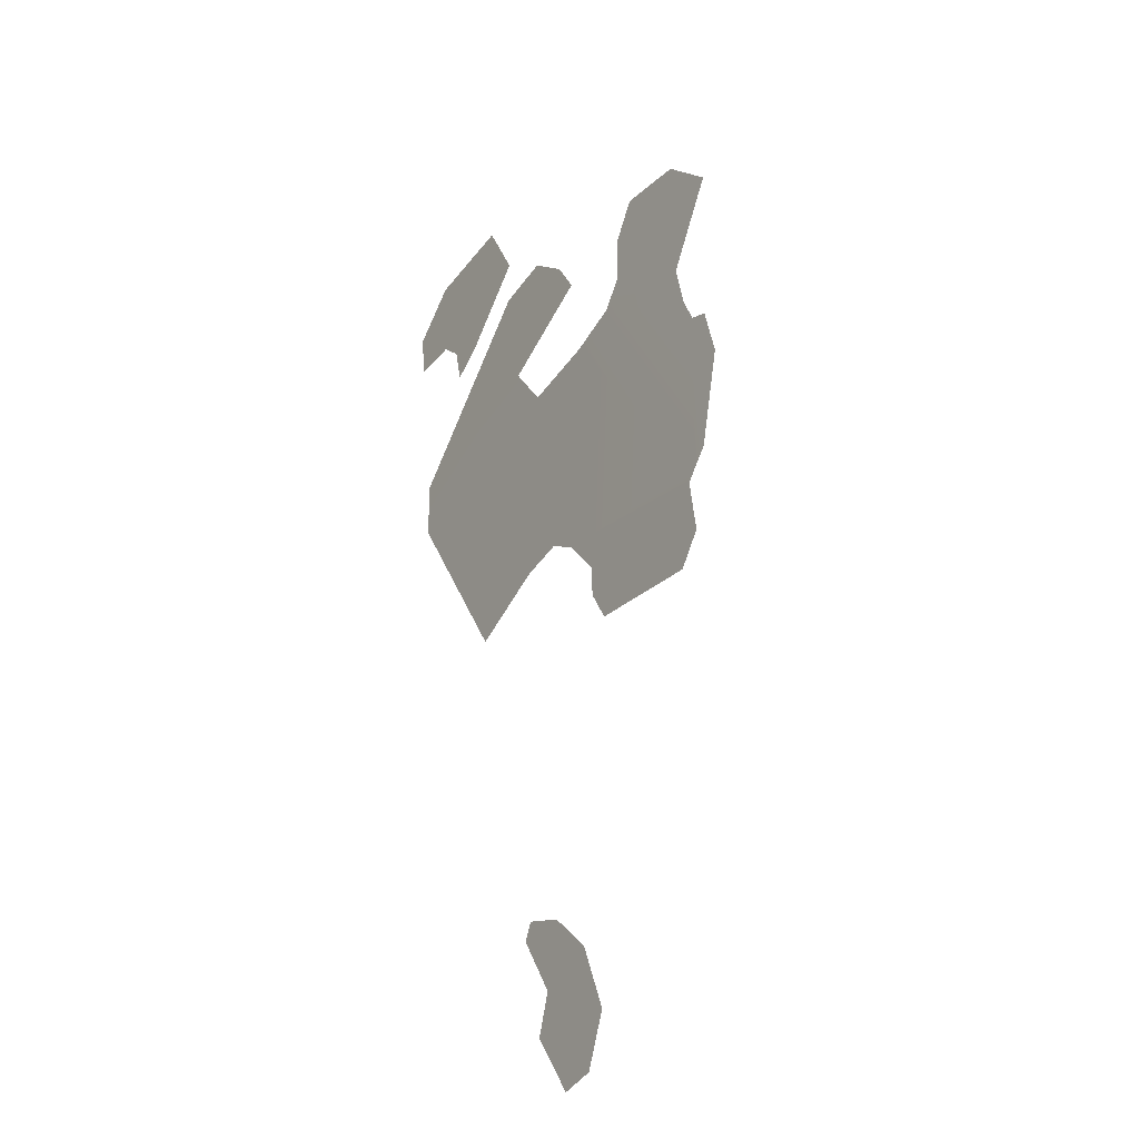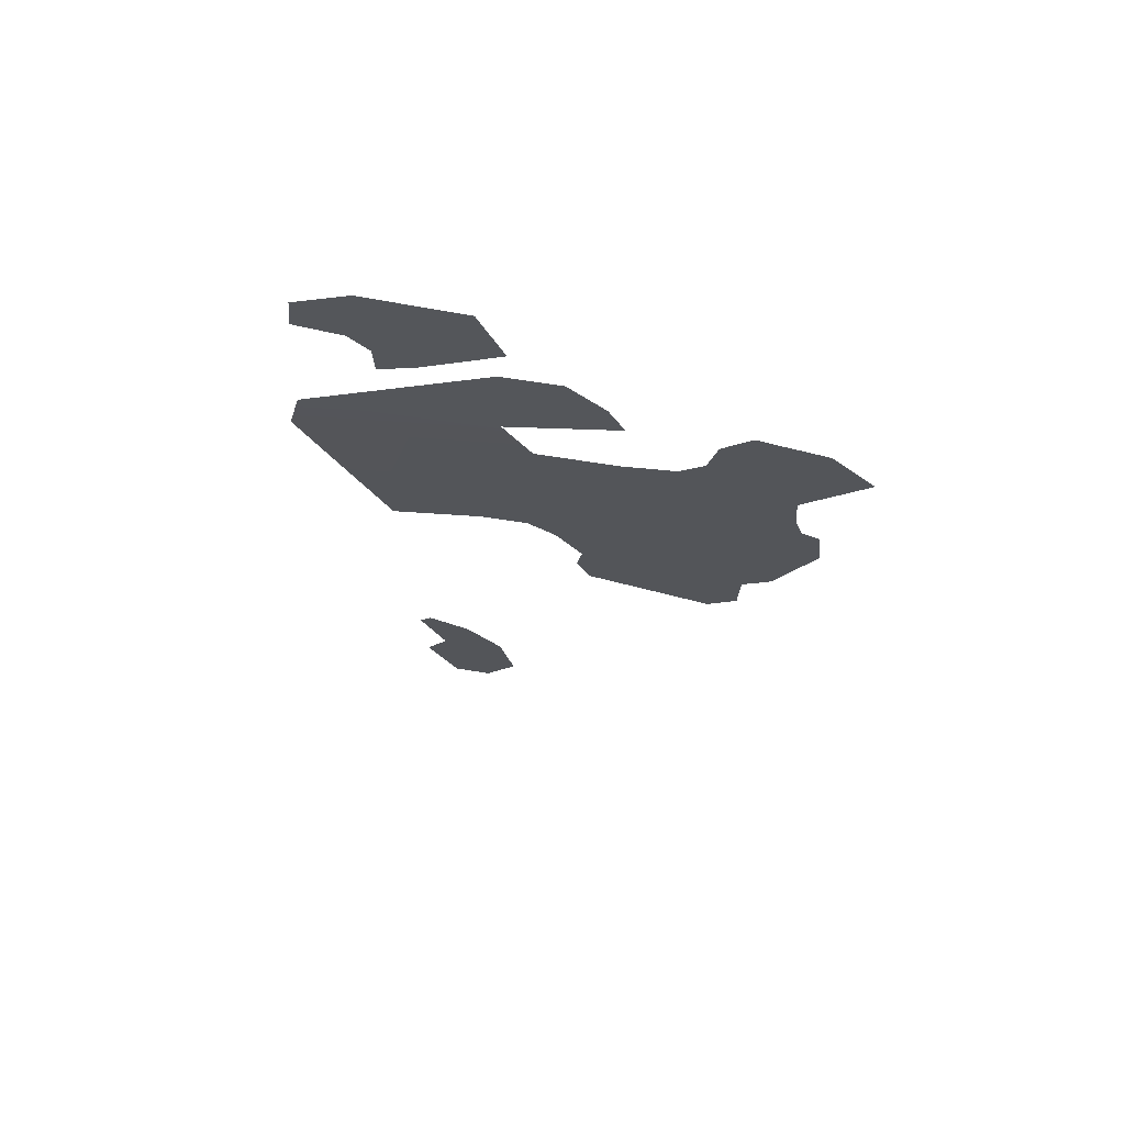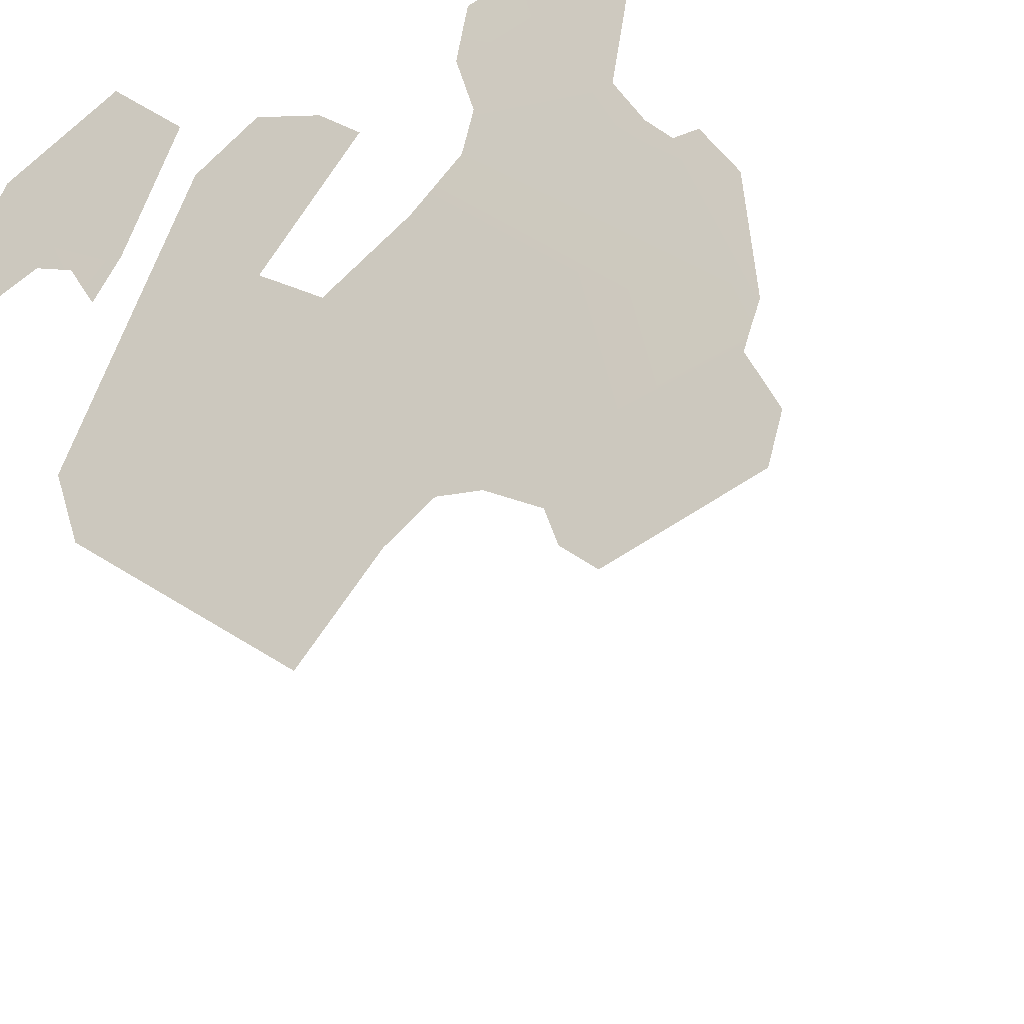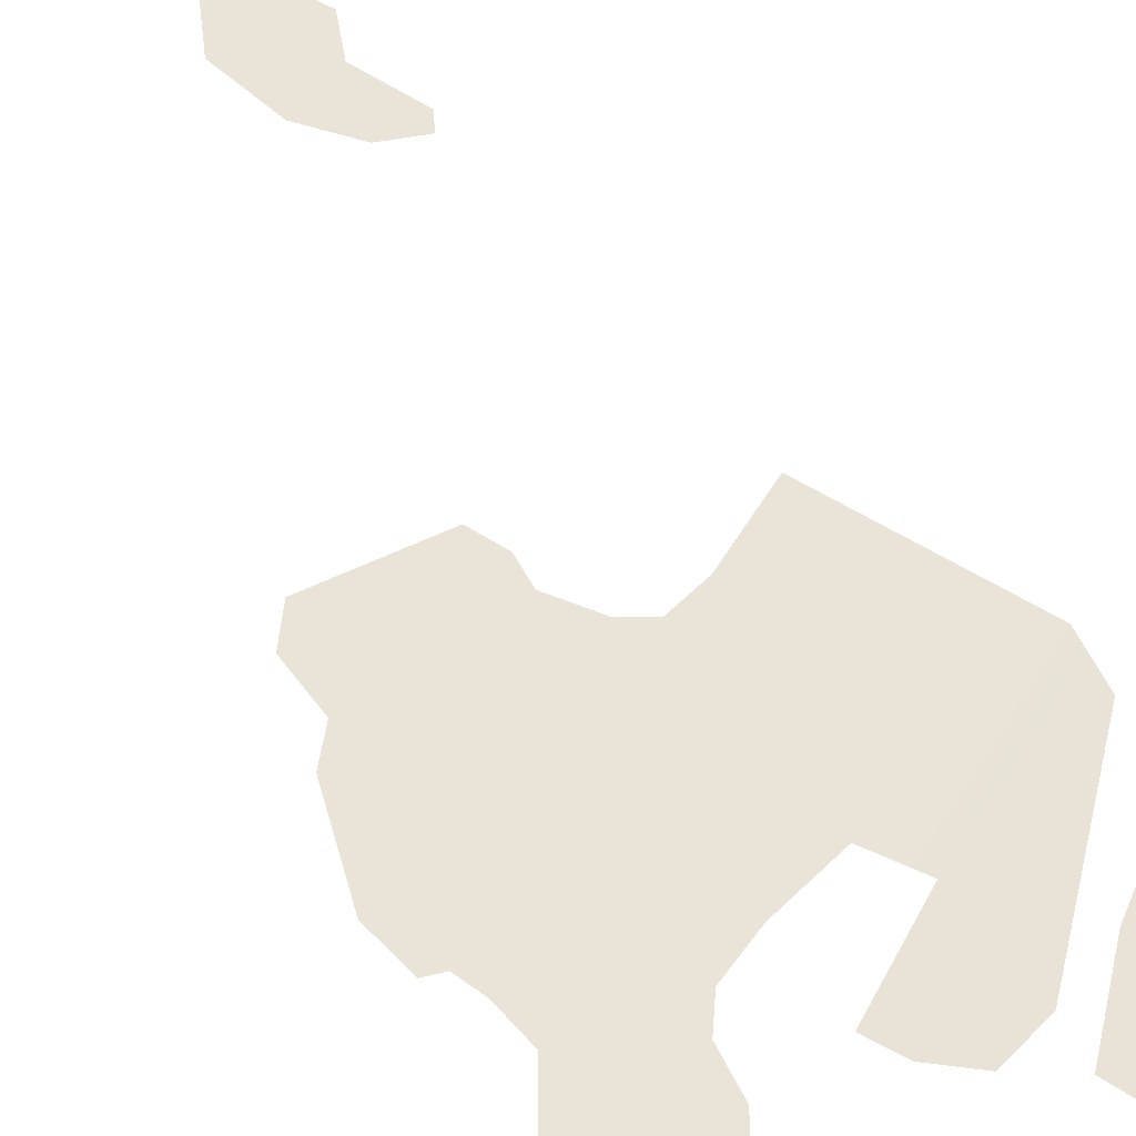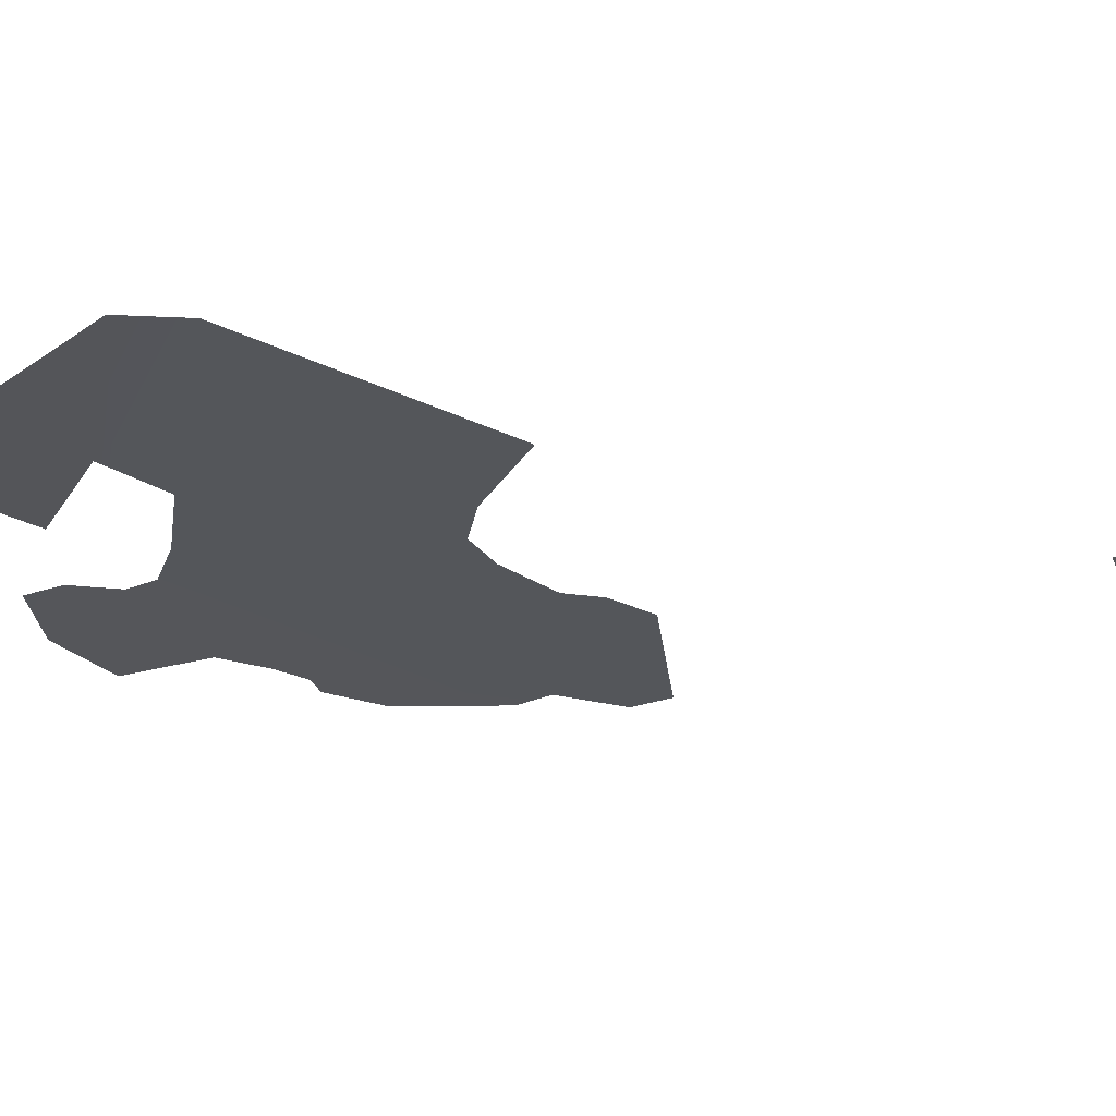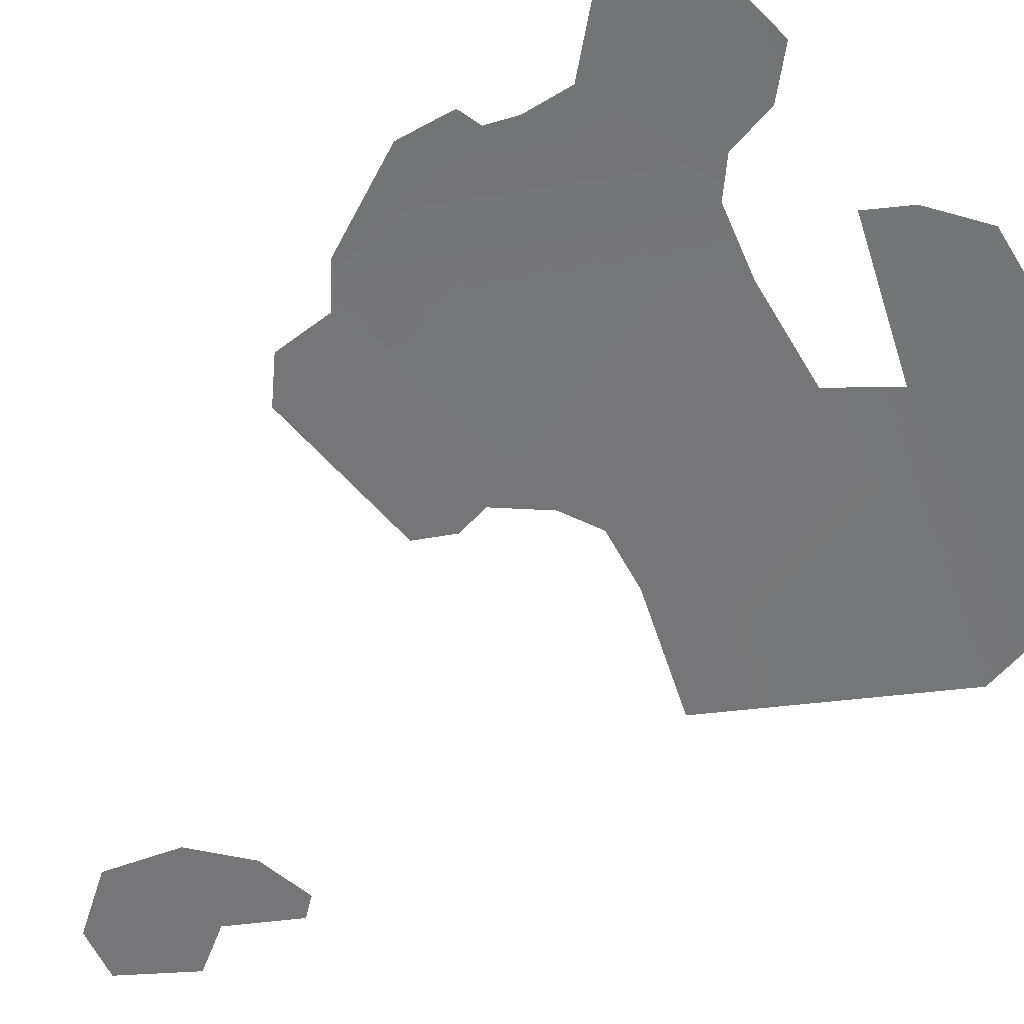
<metadata>
{"format":"obj","ext":"obj","renderer":"f3d","projection":"perspective","resolution":1024,"background":"white","views":[{"elev":-35.5,"azim":-152.2,"up":"+Z"},{"elev":58.9,"azim":164.2,"up":"+Z"},{"elev":46.8,"azim":153.5,"up":"+Y"},{"elev":79.1,"azim":-37.0,"up":"+Y"},{"elev":-52.4,"azim":88.5,"up":"+Y"},{"elev":-30.3,"azim":-47.6,"up":"+Y"}]}
</metadata>
<code>
o 0_Aland_sphere.001
v 2.339 4.331 -0.8792
v 2.34 4.33 -0.876
v 2.339 4.331 -0.8741
v 2.341 4.331 -0.8711
v 2.34 4.332 -0.8702
v 2.338 4.333 -0.871
v 2.336 4.333 -0.8731
v 2.336 4.333 -0.8764
v 2.337 4.332 -0.8789
f 2 1 9
f 9 8 2
f 8 7 3
f 7 6 3
f 6 5 4
f 3 6 4
f 3 2 8
o 1_Aland_sphere.001
v 2.342 4.337 -0.8372
v 2.343 4.337 -0.8355
v 2.343 4.337 -0.8345
v 2.346 4.336 -0.8344
v 2.346 4.336 -0.8323
v 2.343 4.338 -0.8306
v 2.338 4.341 -0.8304
v 2.337 4.341 -0.8335
v 2.341 4.338 -0.8364
f 15 12 11
f 10 18 11
f 18 17 16
f 11 18 15
f 16 15 18
f 15 14 12
f 14 13 12
o 2_Aland_sphere.001
v 2.337 4.339 -0.8413
v 2.346 4.334 -0.8447
v 2.326 4.346 -0.8374
v 2.328 4.345 -0.838
v 2.33 4.343 -0.842
v 2.325 4.343 -0.8544
v 2.324 4.345 -0.8468
v 2.323 4.346 -0.8471
v 2.323 4.345 -0.8494
v 2.324 4.344 -0.8537
v 2.329 4.344 -0.8409
v 2.328 4.345 -0.8388
v 2.324 4.347 -0.8378
v 2.322 4.348 -0.84
v 2.325 4.346 -0.8435
v 2.324 4.345 -0.8455
v 2.346 4.334 -0.8421
v 2.337 4.34 -0.8357
v 2.335 4.342 -0.8354
v 2.333 4.342 -0.837
v 2.332 4.343 -0.8387
v 2.337 4.339 -0.8408
v 2.327 4.345 -0.8373
v 2.326 4.343 -0.8549
v 2.325 4.342 -0.8574
v 2.327 4.341 -0.8588
v 2.332 4.338 -0.8579
v 2.333 4.338 -0.8564
v 2.333 4.339 -0.8549
v 2.334 4.338 -0.853
v 2.336 4.338 -0.8521
v 2.338 4.337 -0.8524
v 2.342 4.334 -0.854
v 2.336 4.34 -0.8431
v 2.332 4.342 -0.8427
f 25 34 23
f 36 35 40
f 21 41 22
f 44 42 47
f 23 24 25
f 24 28 25
f 28 27 25
f 27 26 25
f 29 23 33
f 33 23 34
f 22 30 33
f 30 29 33
f 31 21 33
f 21 22 33
f 33 32 31
f 20 19 35
f 19 40 35
f 40 39 38
f 38 37 40
f 37 36 40
f 19 20 52
f 20 51 50
f 20 50 52
f 52 50 49
f 24 23 53
f 53 52 49
f 53 49 48
f 42 24 48
f 24 53 48
f 44 43 42
f 46 45 47
f 45 44 47
f 48 47 42

</code>
